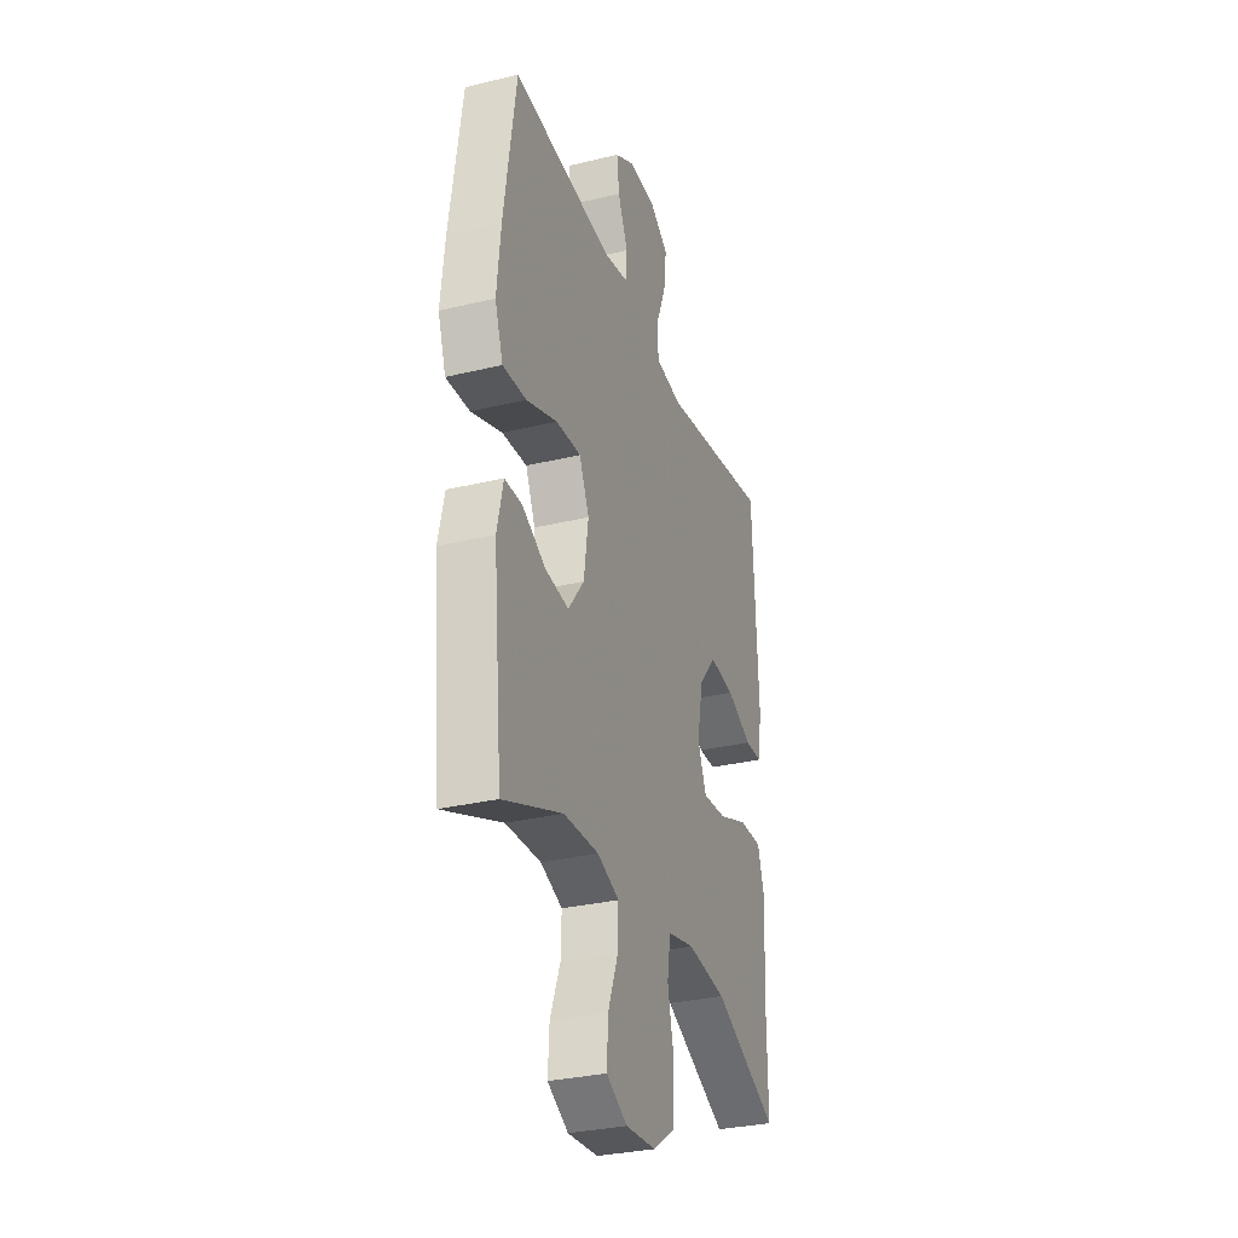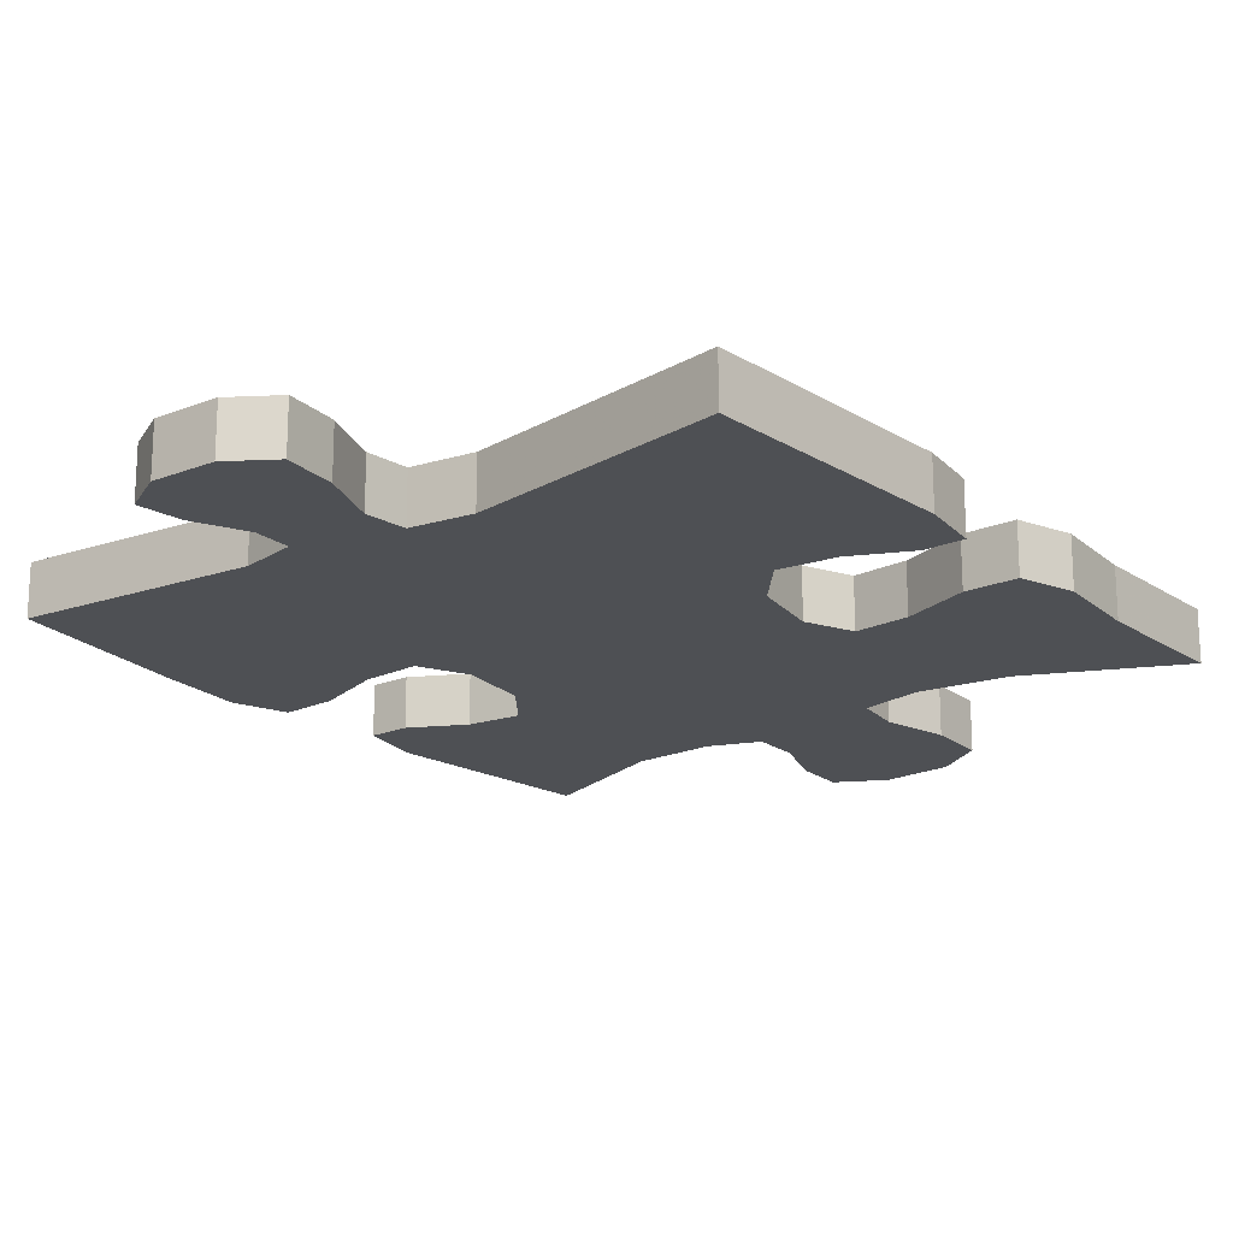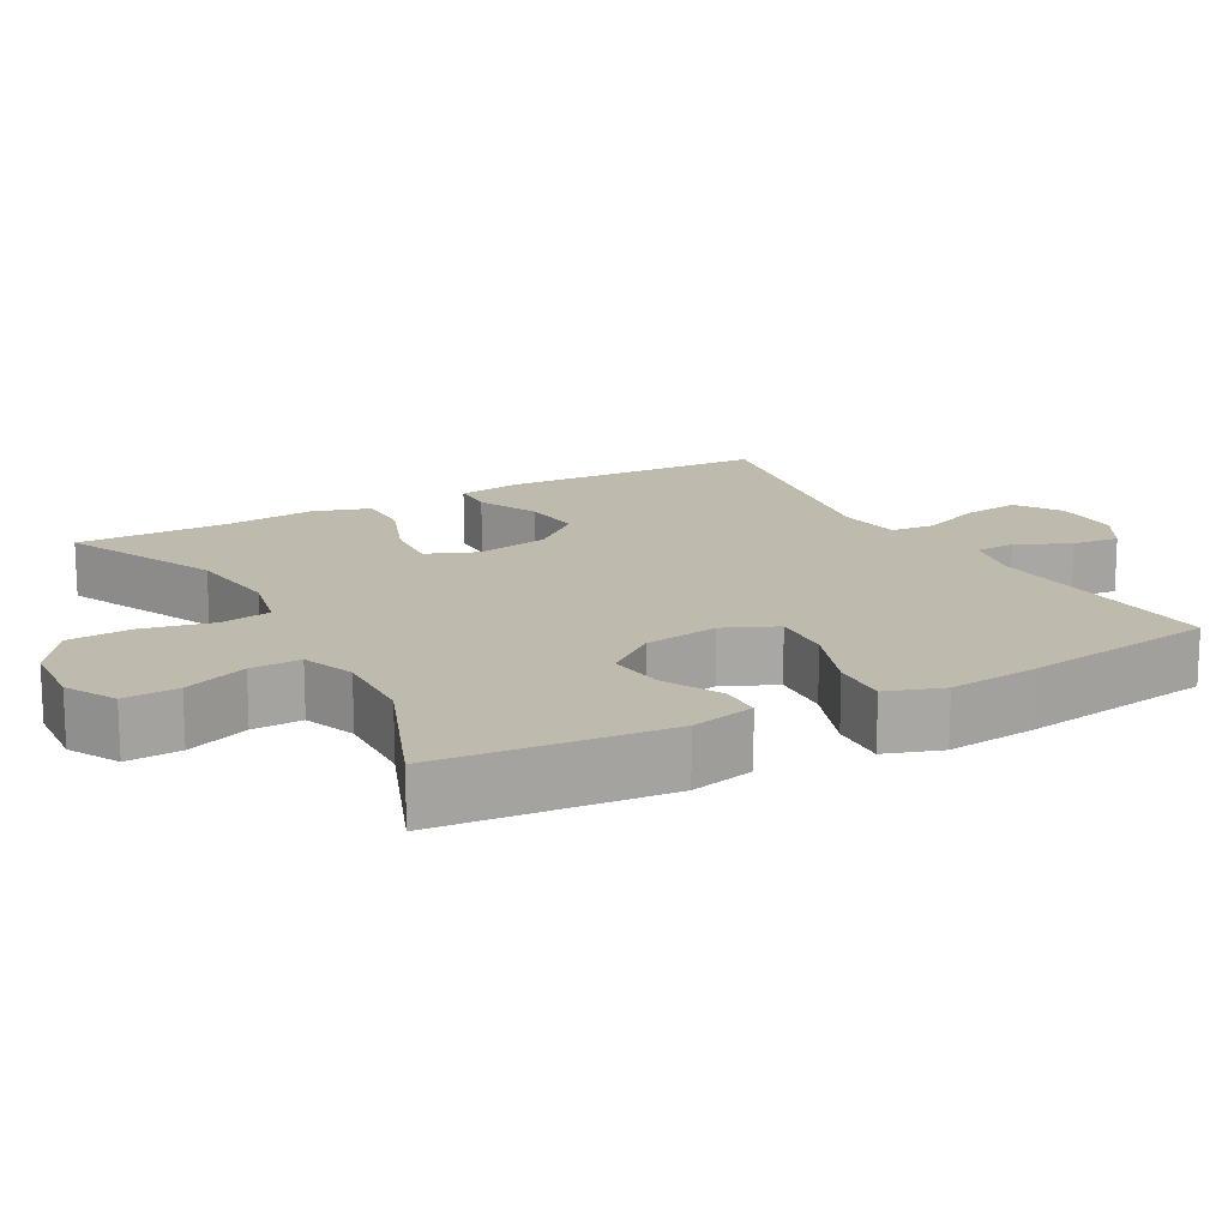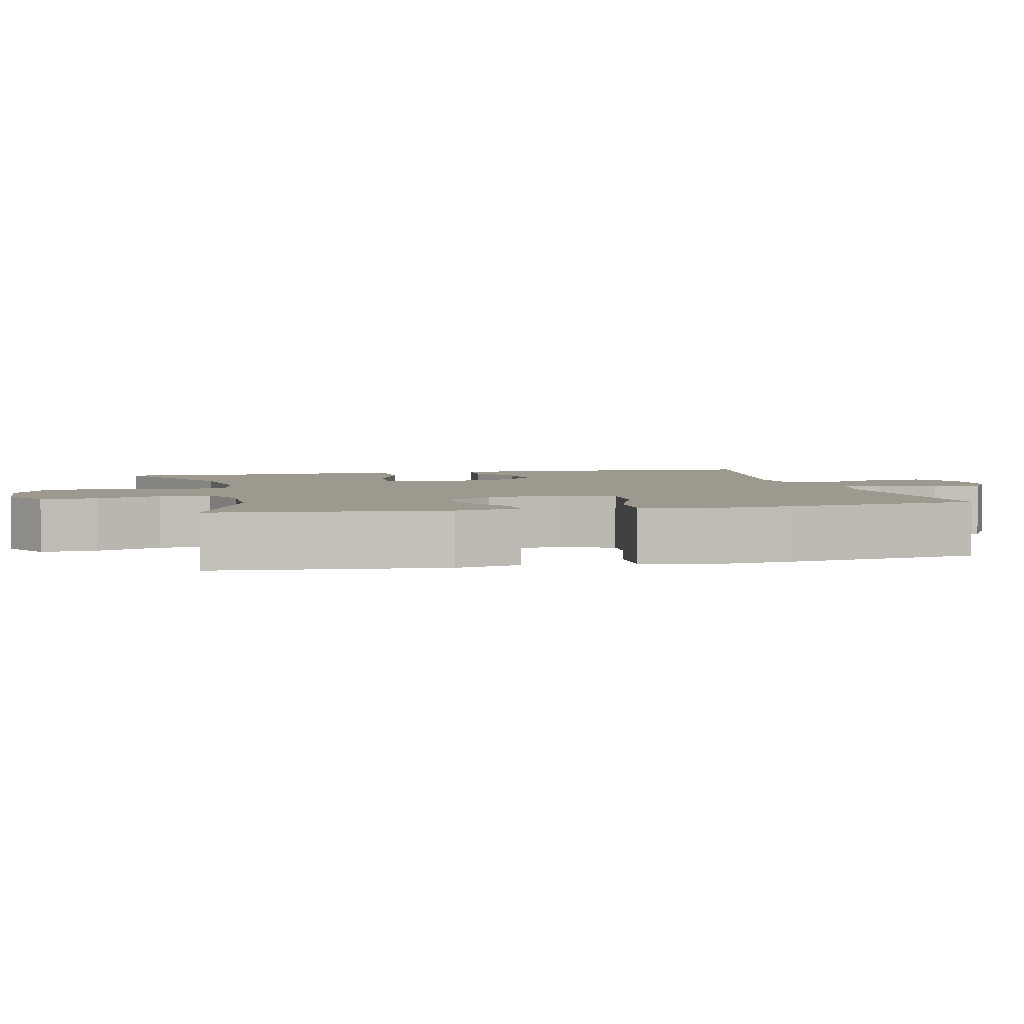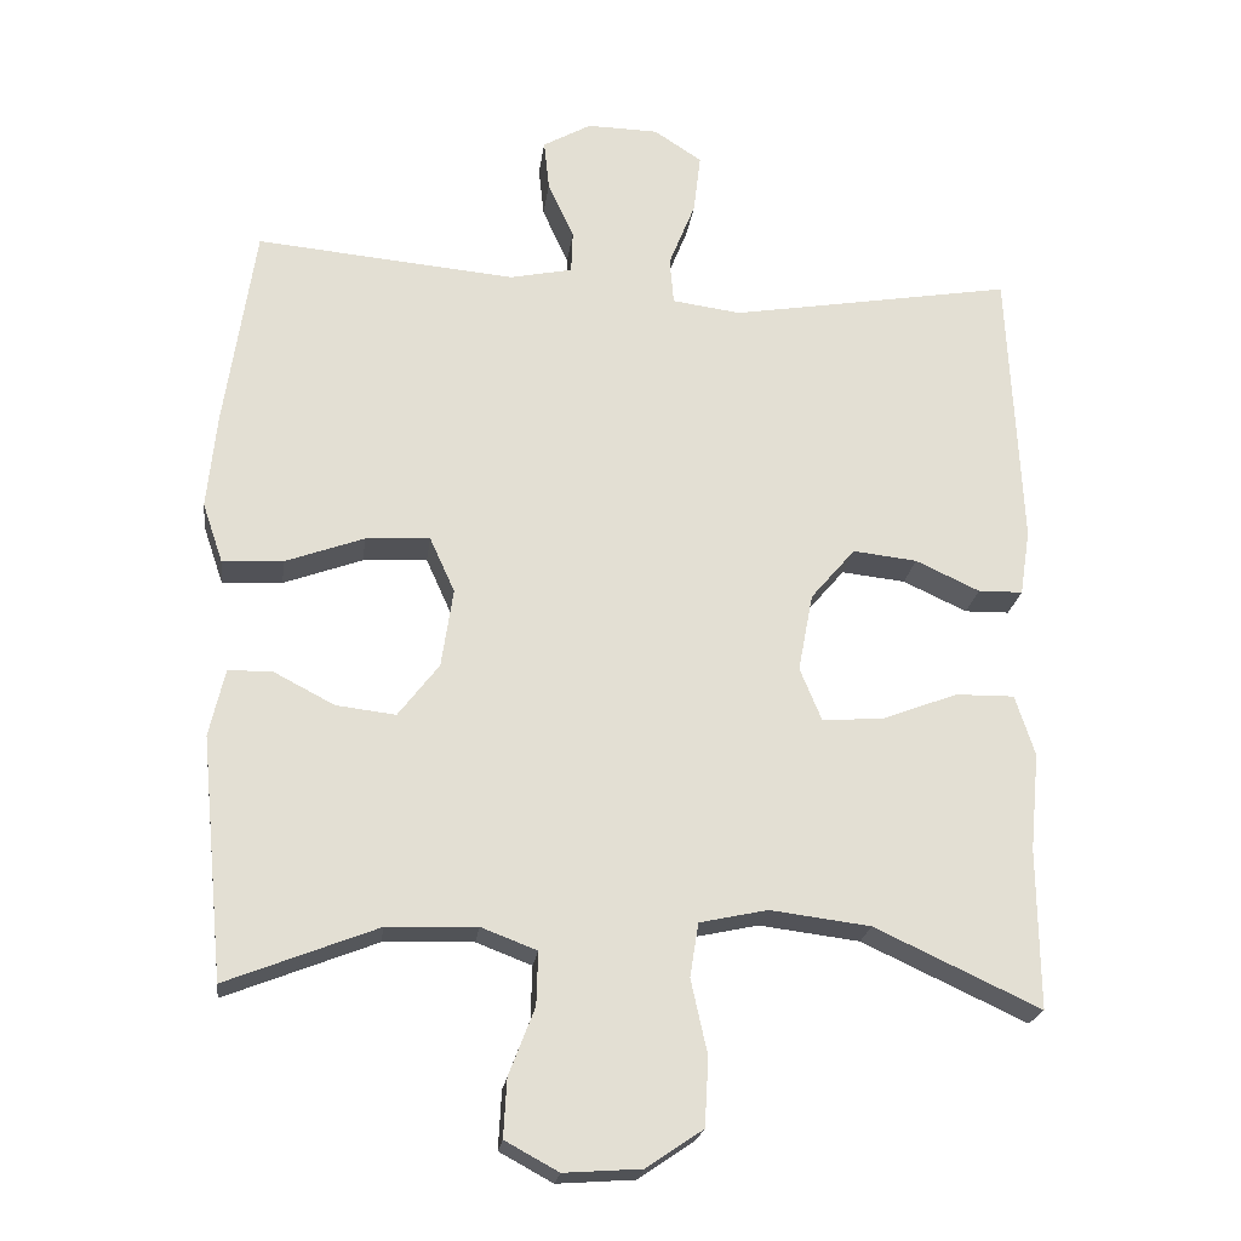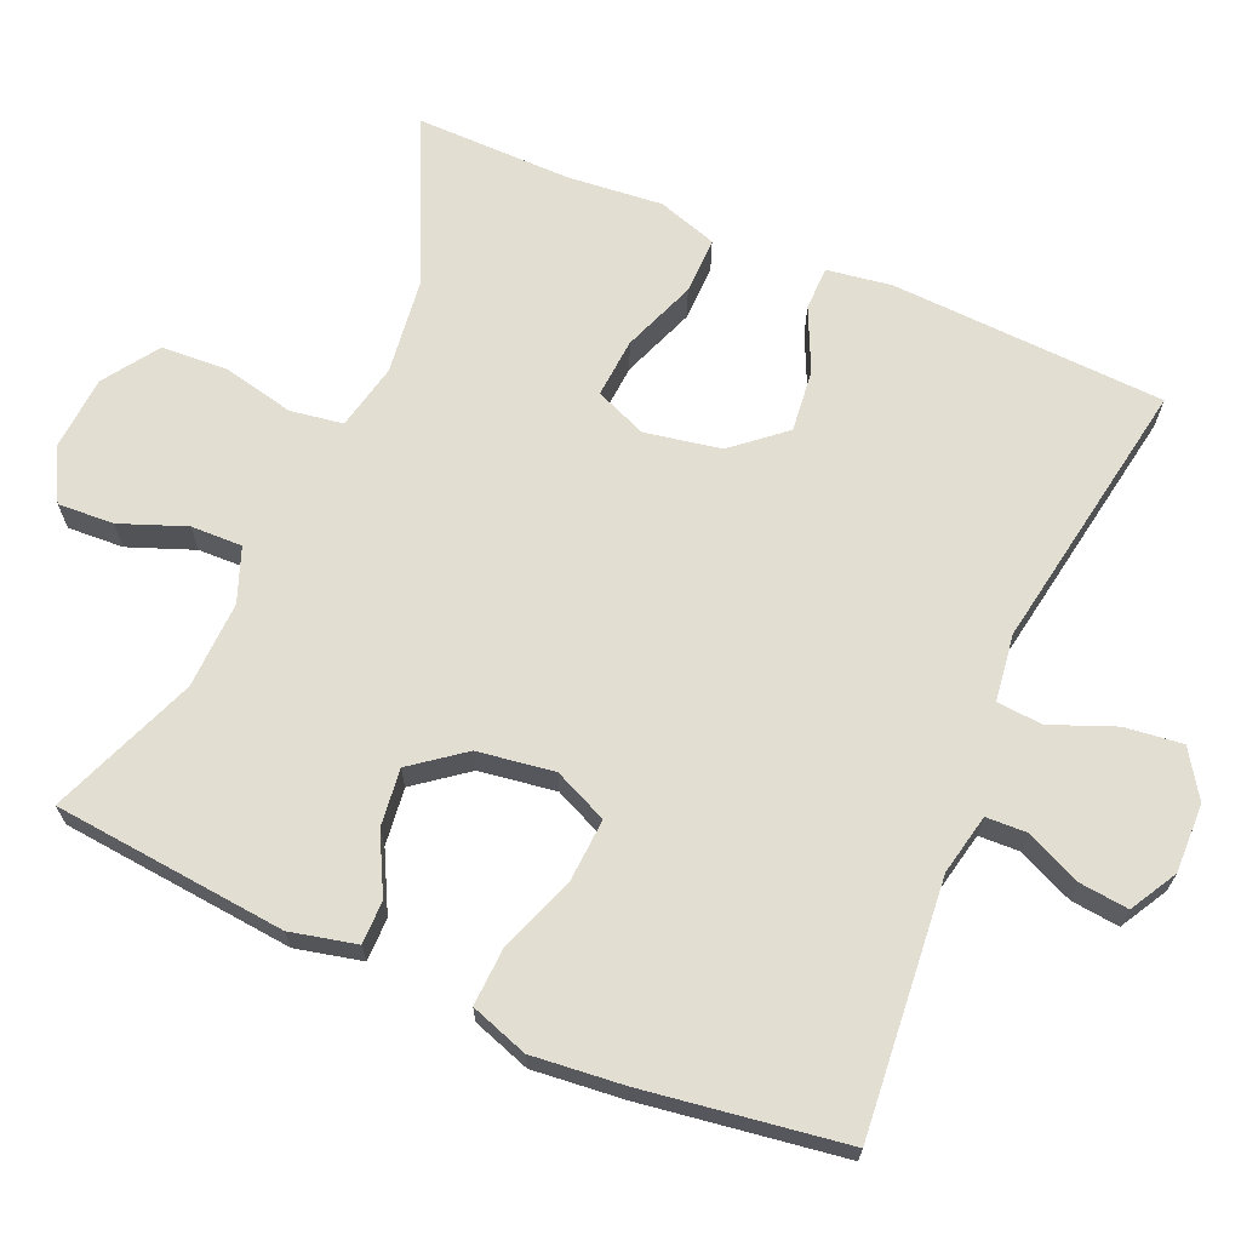
<metadata>
{"format":"obj","ext":"obj","renderer":"f3d","projection":"perspective","resolution":1024,"background":"white","views":[{"elev":-31.1,"azim":-71.0,"up":"+Z"},{"elev":-18.8,"azim":38.1,"up":"+Y"},{"elev":15.8,"azim":-118.9,"up":"+Y"},{"elev":3.5,"azim":-103.3,"up":"+Y"},{"elev":-22.1,"azim":-7.4,"up":"+Z"},{"elev":67.7,"azim":-66.6,"up":"+Y"}]}
</metadata>
<code>
v -0.5 0.07 -0.5
v -0.53 0.07 -0.192
v -0.51 0.07 -0.105
v -0.453 0.07 -0.105
v -0.376 0.07 -0.145
v -0.3 0.07 -0.154
v -0.248 0.07 -0.086
v -0.233 0.07 0.015
v -0.265 0.07 0.086
v -0.347 0.07 0.081
v -0.448 0.07 0.044
v -0.525 0.07 0.04
v -0.551 0.07 0.116
v -0.539 0.07 0.236
v -0.5 0.07 0.5
v -0.168 0.07 0.47
v -0.088 0.07 0.487
v -0.086 0.07 0.541
v -0.119 0.07 0.614
v -0.126 0.07 0.678
v -0.064 0.07 0.713
v 0.027 0.07 0.711
v 0.088 0.07 0.671
v 0.079 0.07 0.595
v 0.045 0.07 0.51
v 0.05 0.07 0.45
v 0.138 0.07 0.438
v 0.5 0.07 0.5
v 0.517 0.07 0.138
v 0.504 0.07 0.053
v 0.447 0.07 0.052
v 0.365 0.07 0.09
v 0.283 0.07 0.099
v 0.226 0.07 0.032
v 0.207 0.07 -0.068
v 0.235 0.07 -0.136
v 0.313 0.07 -0.13
v 0.41 0.07 -0.093
v 0.485 0.07 -0.092
v 0.51 0.07 -0.17
v 0.498 0.07 -0.295
v 0.5 0.07 -0.5
v 0.289 0.07 -0.402
v 0.161 0.07 -0.386
v 0.074 0.07 -0.405
v 0.063 0.07 -0.474
v 0.084 0.07 -0.569
v 0.079 0.07 -0.656
v 0.007 0.07 -0.705
v -0.092 0.07 -0.712
v -0.16 0.07 -0.675
v -0.156 0.07 -0.601
v -0.123 0.07 -0.515
v -0.121 0.07 -0.447
v -0.192 0.07 -0.42
v -0.307 0.07 -0.424
v -0.5 0 -0.5
v -0.53 0 -0.192
v -0.51 0 -0.105
v -0.453 0 -0.105
v -0.376 0 -0.145
v -0.3 0 -0.154
v -0.248 0 -0.086
v -0.233 0 0.015
v -0.265 0 0.086
v -0.347 0 0.081
v -0.448 0 0.044
v -0.525 0 0.04
v -0.551 0 0.116
v -0.539 0 0.236
v -0.5 0 0.5
v -0.168 0 0.47
v -0.088 0 0.487
v -0.086 0 0.541
v -0.119 0 0.614
v -0.126 0 0.678
v -0.064 0 0.713
v 0.027 0 0.711
v 0.088 0 0.671
v 0.079 0 0.595
v 0.045 0 0.51
v 0.05 0 0.45
v 0.138 0 0.438
v 0.5 0 0.5
v 0.517 0 0.138
v 0.504 0 0.053
v 0.447 0 0.052
v 0.365 0 0.09
v 0.283 0 0.099
v 0.226 0 0.032
v 0.207 0 -0.068
v 0.235 0 -0.136
v 0.313 0 -0.13
v 0.41 0 -0.093
v 0.485 0 -0.092
v 0.51 0 -0.17
v 0.498 0 -0.295
v 0.5 0 -0.5
v 0.289 0 -0.402
v 0.161 0 -0.386
v 0.074 0 -0.405
v 0.063 0 -0.474
v 0.084 0 -0.569
v 0.079 0 -0.656
v 0.007 0 -0.705
v -0.092 0 -0.712
v -0.16 0 -0.675
v -0.156 0 -0.601
v -0.123 0 -0.515
v -0.121 0 -0.447
v -0.192 0 -0.42
v -0.307 0 -0.424
f 51 52 53
f 50 51 53
f 49 50 53
f 48 49 53
f 47 48 53
f 46 47 53
f 45 46 53 54
f 44 45 54 55
f 41 42 43
f 41 43 44
f 40 41 44
f 39 40 44
f 38 39 44
f 37 38 44
f 44 55 56
f 37 44 56
f 36 37 56
f 30 31 32
f 29 30 32
f 28 29 32
f 27 28 32
f 26 27 32 33
f 23 24 25
f 22 23 25
f 21 22 25
f 20 21 25
f 19 20 25
f 18 19 25
f 17 18 25 26
f 26 33 34
f 17 26 34
f 16 17 34
f 14 15 16
f 13 14 16
f 12 13 16
f 11 12 16
f 10 11 16
f 3 4 5
f 2 3 5
f 1 2 5
f 56 1 5
f 56 5 6
f 56 6 7
f 36 56 7
f 35 36 7
f 34 35 7 8
f 16 34 8 9
f 9 10 16
f 109 108 107
f 109 107 106
f 109 106 105
f 109 105 104
f 109 104 103
f 109 103 102
f 110 109 102 101
f 111 110 101 100
f 99 98 97
f 100 99 97
f 100 97 96
f 100 96 95
f 100 95 94
f 100 94 93
f 112 111 100
f 112 100 93
f 112 93 92
f 88 87 86
f 88 86 85
f 88 85 84
f 88 84 83
f 89 88 83 82
f 81 80 79
f 81 79 78
f 81 78 77
f 81 77 76
f 81 76 75
f 81 75 74
f 82 81 74 73
f 90 89 82
f 90 82 73
f 90 73 72
f 72 71 70
f 72 70 69
f 72 69 68
f 72 68 67
f 72 67 66
f 61 60 59
f 61 59 58
f 61 58 57
f 61 57 112
f 62 61 112
f 63 62 112
f 63 112 92
f 63 92 91
f 64 63 91 90
f 65 64 90 72
f 72 66 65
f 1 57 58 2
f 2 58 59 3
f 3 59 60 4
f 4 60 61 5
f 5 61 62 6
f 6 62 63 7
f 7 63 64 8
f 8 64 65 9
f 9 65 66 10
f 10 66 67 11
f 11 67 68 12
f 12 68 69 13
f 13 69 70 14
f 14 70 71 15
f 15 71 72 16
f 16 72 73 17
f 17 73 74 18
f 18 74 75 19
f 19 75 76 20
f 20 76 77 21
f 21 77 78 22
f 22 78 79 23
f 23 79 80 24
f 24 80 81 25
f 25 81 82 26
f 26 82 83 27
f 27 83 84 28
f 28 84 85 29
f 29 85 86 30
f 30 86 87 31
f 31 87 88 32
f 32 88 89 33
f 33 89 90 34
f 34 90 91 35
f 35 91 92 36
f 36 92 93 37
f 37 93 94 38
f 38 94 95 39
f 39 95 96 40
f 40 96 97 41
f 41 97 98 42
f 42 98 99 43
f 43 99 100 44
f 44 100 101 45
f 45 101 102 46
f 46 102 103 47
f 47 103 104 48
f 48 104 105 49
f 49 105 106 50
f 50 106 107 51
f 51 107 108 52
f 52 108 109 53
f 53 109 110 54
f 54 110 111 55
f 55 111 112 56
f 56 112 57 1

</code>
